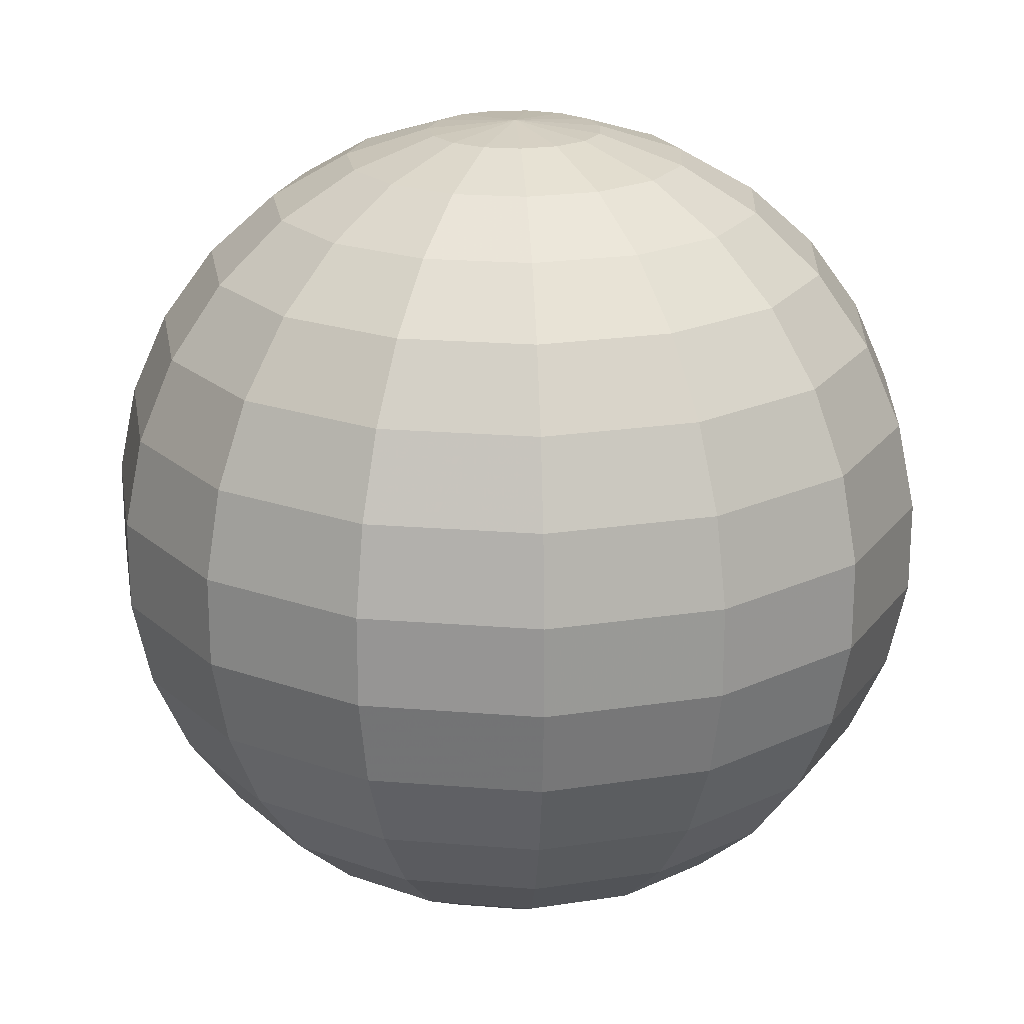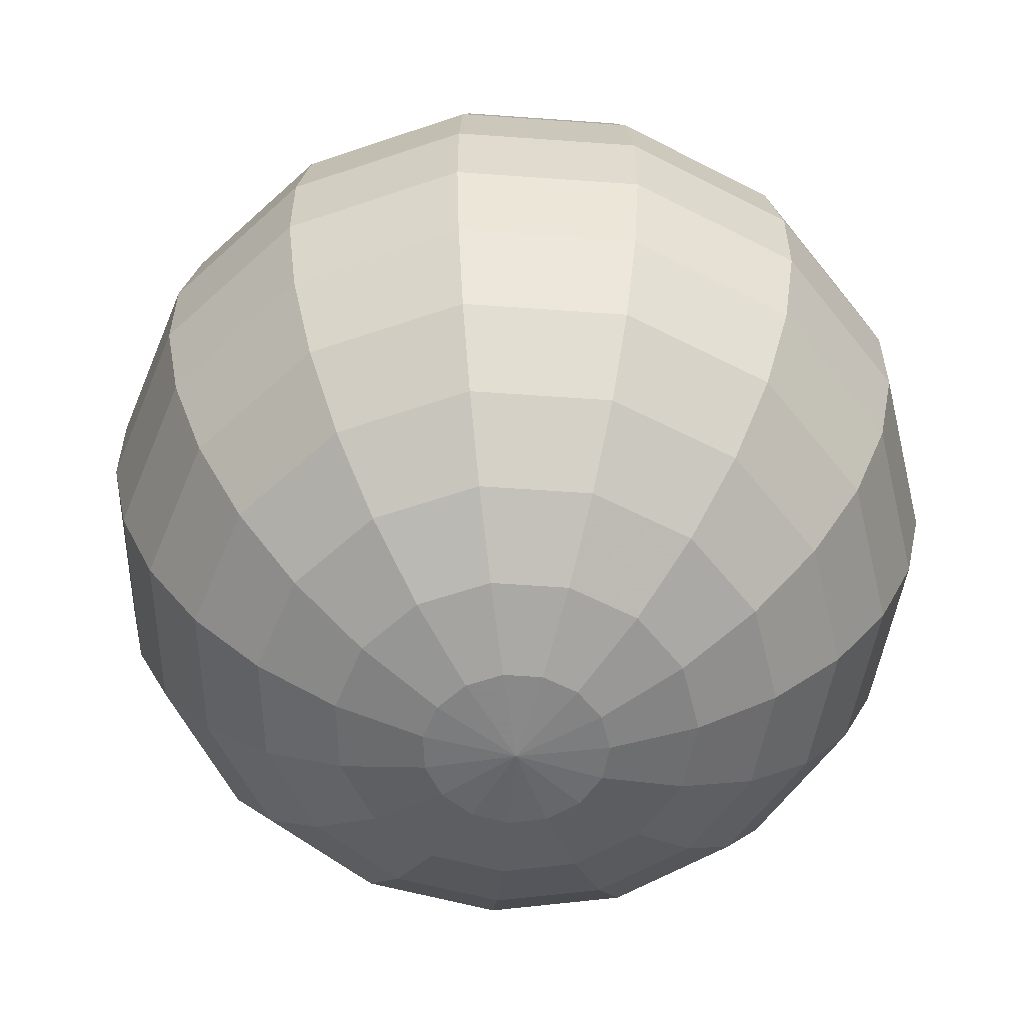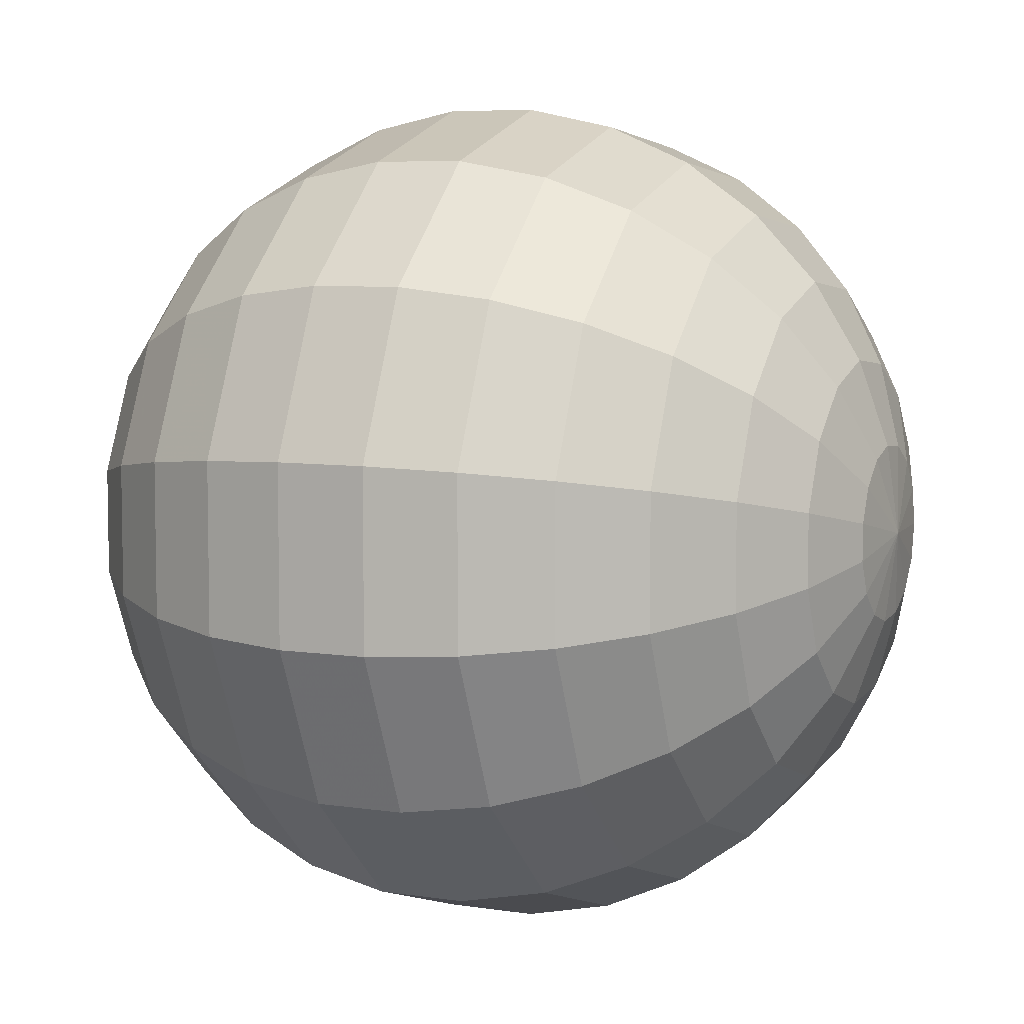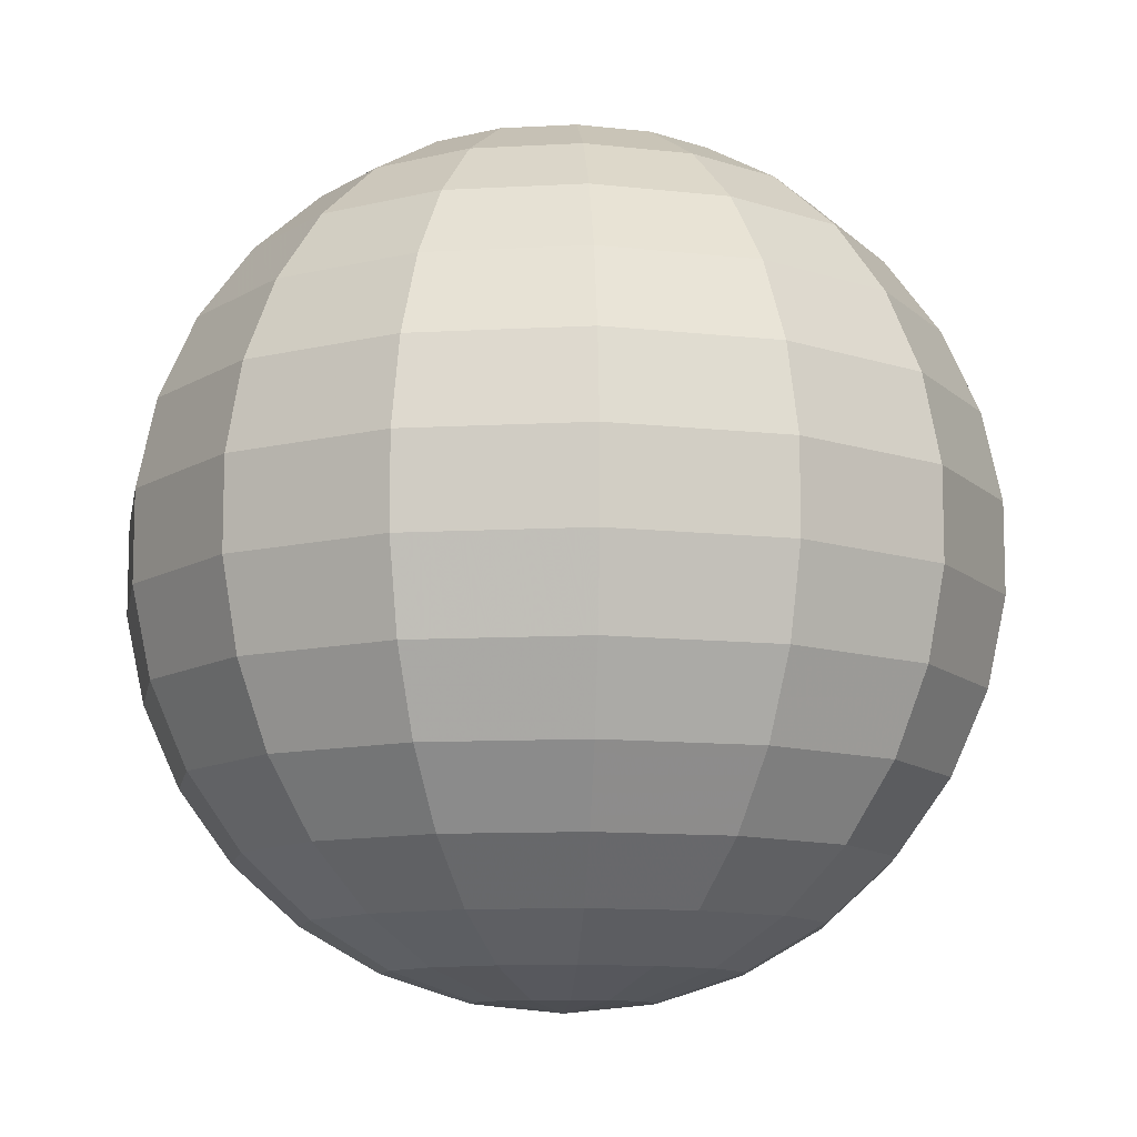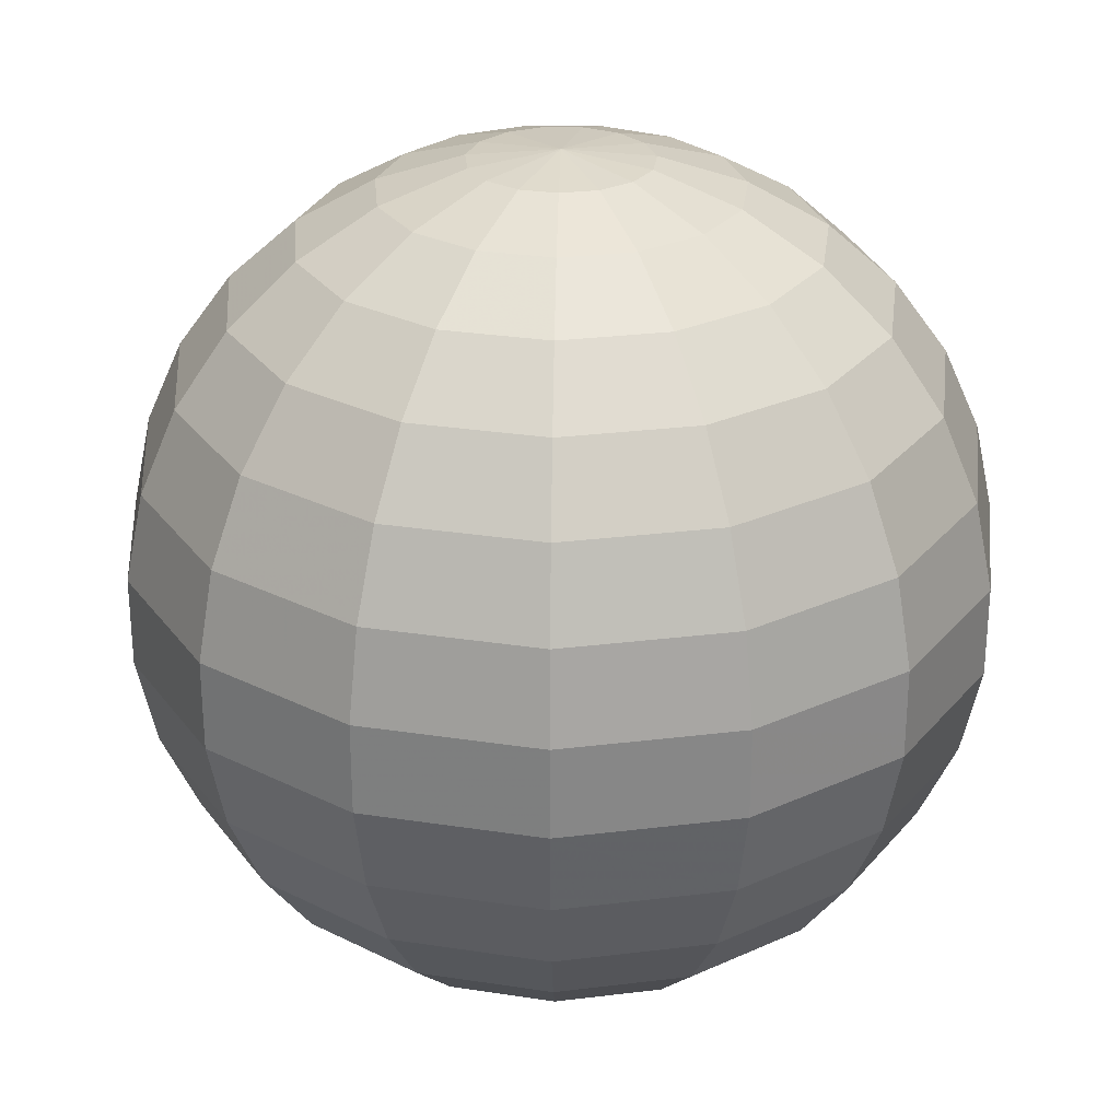
<metadata>
{"format":"obj","ext":"obj","renderer":"f3d","projection":"perspective","resolution":1024,"background":"white","views":[{"elev":20.9,"azim":134.4,"up":"+Y"},{"elev":-57.1,"azim":-142.3,"up":"+Y"},{"elev":6.6,"azim":-65.1,"up":"+Z"},{"elev":-10.6,"azim":-10.1,"up":"+Y"},{"elev":27.8,"azim":-100.7,"up":"+Y"}]}
</metadata>
<code>
v 0.1899 -0.9781 -0.08457
v 0.1391 -0.9781 -0.1545
v 0.06425 -0.9781 -0.1977
v -0.02173 -0.9781 -0.2068
v -0.104 -0.9781 -0.1801
v -0.1682 -0.9781 -0.1222
v -0.2034 -0.9781 -0.04323
v -0.2034 -0.9781 0.04323
v -0.1682 -0.9781 0.1222
v -0.104 -0.9781 0.1801
v -0.02173 -0.9781 0.2068
v 0.06425 -0.9781 0.1977
v 0.1391 -0.9781 0.1545
v 0.1899 -0.9781 0.08457
v 0.2079 -0.9781 0
v 0.3716 -0.9135 -0.1654
v 0.2722 -0.9135 -0.3023
v 0.1257 -0.9135 -0.3868
v -0.04251 -0.9135 -0.4045
v -0.2034 -0.9135 -0.3522
v -0.3291 -0.9135 -0.2391
v -0.3978 -0.9135 -0.08457
v -0.3978 -0.9135 0.08457
v -0.3291 -0.9135 0.2391
v -0.2034 -0.9135 0.3522
v -0.04252 -0.9135 0.4045
v 0.1257 -0.9135 0.3868
v 0.2722 -0.9135 0.3023
v 0.3716 -0.9135 0.1654
v 0.4067 -0.9135 0
v 0.537 -0.809 -0.2391
v 0.3933 -0.809 -0.4368
v 0.1816 -0.809 -0.559
v -0.06144 -0.809 -0.5846
v -0.2939 -0.809 -0.509
v -0.4755 -0.809 -0.3455
v -0.5749 -0.809 -0.1222
v -0.5749 -0.809 0.1222
v -0.4755 -0.809 0.3455
v -0.2939 -0.809 0.509
v -0.06144 -0.809 0.5846
v 0.1816 -0.809 0.559
v 0.3933 -0.809 0.4368
v 0.537 -0.809 0.2391
v 0.5878 -0.809 0
v 0.6789 -0.6691 -0.3023
v 0.4973 -0.6691 -0.5523
v 0.2296 -0.6691 -0.7068
v -0.07768 -0.6691 -0.7391
v -0.3716 -0.6691 -0.6436
v -0.6012 -0.6691 -0.4368
v -0.7269 -0.6691 -0.1545
v -0.7269 -0.6691 0.1545
v -0.6012 -0.6691 0.4368
v -0.3716 -0.6691 0.6436
v -0.07768 -0.6691 0.7391
v 0.2296 -0.6691 0.7068
v 0.4973 -0.6691 0.5523
v 0.6789 -0.6691 0.3023
v 0.7431 -0.6691 0
v 0.7912 -0.5 -0.3522
v 0.5795 -0.5 -0.6436
v 0.2676 -0.5 -0.8236
v -0.09052 -0.5 -0.8613
v -0.433 -0.5 -0.75
v -0.7006 -0.5 -0.509
v -0.8471 -0.5 -0.1801
v -0.8471 -0.5 0.1801
v -0.7006 -0.5 0.509
v -0.433 -0.5 0.75
v -0.09052 -0.5 0.8613
v 0.2676 -0.5 0.8236
v 0.5795 -0.5 0.6436
v 0.7912 -0.5 0.3522
v 0.866 -0.5 0
v 0.8688 -0.309 -0.3868
v 0.6364 -0.309 -0.7068
v 0.2939 -0.309 -0.9045
v -0.09941 -0.309 -0.9458
v -0.4755 -0.309 -0.8236
v -0.7694 -0.309 -0.559
v -0.9303 -0.309 -0.1977
v -0.9303 -0.309 0.1977
v -0.7694 -0.309 0.559
v -0.4755 -0.309 0.8236
v -0.09941 -0.309 0.9458
v 0.2939 -0.309 0.9045
v 0.6364 -0.309 0.7068
v 0.8688 -0.309 0.3868
v 0.9511 -0.309 0
v 0.9085 -0.1045 -0.4045
v 0.6655 -0.1045 -0.7391
v 0.3073 -0.1045 -0.9458
v -0.104 -0.1045 -0.9891
v -0.4973 -0.1045 -0.8613
v -0.8046 -0.1045 -0.5846
v -0.9728 -0.1045 -0.2068
v -0.9728 -0.1045 0.2068
v -0.8046 -0.1045 0.5846
v -0.4973 -0.1045 0.8613
v -0.104 -0.1045 0.9891
v 0.3073 -0.1045 0.9458
v 0.6655 -0.1045 0.7391
v 0.9085 -0.1045 0.4045
v 0.9945 -0.1045 0
v 0.9085 0.1045 -0.4045
v 0.6655 0.1045 -0.7391
v 0.3073 0.1045 -0.9458
v -0.104 0.1045 -0.9891
v -0.4973 0.1045 -0.8613
v -0.8046 0.1045 -0.5846
v -0.9728 0.1045 -0.2068
v -0.9728 0.1045 0.2068
v -0.8046 0.1045 0.5846
v -0.4973 0.1045 0.8613
v -0.104 0.1045 0.9891
v 0.3073 0.1045 0.9458
v 0.6655 0.1045 0.7391
v 0.9085 0.1045 0.4045
v 0.9945 0.1045 0
v 0.8688 0.309 -0.3868
v 0.6364 0.309 -0.7068
v 0.2939 0.309 -0.9045
v -0.09941 0.309 -0.9458
v -0.4755 0.309 -0.8236
v -0.7694 0.309 -0.559
v -0.9303 0.309 -0.1977
v -0.9303 0.309 0.1977
v -0.7694 0.309 0.559
v -0.4755 0.309 0.8236
v -0.09941 0.309 0.9458
v 0.2939 0.309 0.9045
v 0.6364 0.309 0.7068
v 0.8688 0.309 0.3868
v 0.9511 0.309 0
v 0.7912 0.5 -0.3522
v 0.5795 0.5 -0.6436
v 0.2676 0.5 -0.8236
v -0.09052 0.5 -0.8613
v -0.433 0.5 -0.75
v -0.7006 0.5 -0.509
v -0.8471 0.5 -0.1801
v -0.8471 0.5 0.1801
v -0.7006 0.5 0.509
v -0.433 0.5 0.75
v -0.09052 0.5 0.8613
v 0.2676 0.5 0.8236
v 0.5795 0.5 0.6436
v 0.7912 0.5 0.3522
v 0.866 0.5 0
v 0.6789 0.6691 -0.3023
v 0.4973 0.6691 -0.5523
v 0.2296 0.6691 -0.7068
v -0.07768 0.6691 -0.7391
v -0.3716 0.6691 -0.6436
v -0.6012 0.6691 -0.4368
v -0.7269 0.6691 -0.1545
v -0.7269 0.6691 0.1545
v -0.6012 0.6691 0.4368
v -0.3716 0.6691 0.6436
v -0.07768 0.6691 0.7391
v 0.2296 0.6691 0.7068
v 0.4973 0.6691 0.5523
v 0.6789 0.6691 0.3023
v 0.7431 0.6691 0
v 0.537 0.809 -0.2391
v 0.3933 0.809 -0.4368
v 0.1816 0.809 -0.559
v -0.06144 0.809 -0.5846
v -0.2939 0.809 -0.509
v -0.4755 0.809 -0.3455
v -0.5749 0.809 -0.1222
v -0.5749 0.809 0.1222
v -0.4755 0.809 0.3455
v -0.2939 0.809 0.509
v -0.06144 0.809 0.5846
v 0.1816 0.809 0.559
v 0.3933 0.809 0.4368
v 0.537 0.809 0.2391
v 0.5878 0.809 0
v 0.3716 0.9135 -0.1654
v 0.2722 0.9135 -0.3023
v 0.1257 0.9135 -0.3868
v -0.04251 0.9135 -0.4045
v -0.2034 0.9135 -0.3522
v -0.3291 0.9135 -0.2391
v -0.3978 0.9135 -0.08457
v -0.3978 0.9135 0.08457
v -0.3291 0.9135 0.2391
v -0.2034 0.9135 0.3522
v -0.04252 0.9135 0.4045
v 0.1257 0.9135 0.3868
v 0.2722 0.9135 0.3023
v 0.3716 0.9135 0.1654
v 0.4067 0.9135 0
v 0.1899 0.9781 -0.08457
v 0.1391 0.9781 -0.1545
v 0.06425 0.9781 -0.1977
v -0.02173 0.9781 -0.2068
v -0.104 0.9781 -0.1801
v -0.1682 0.9781 -0.1222
v -0.2034 0.9781 -0.04323
v -0.2034 0.9781 0.04323
v -0.1682 0.9781 0.1222
v -0.104 0.9781 0.1801
v -0.02173 0.9781 0.2068
v 0.06425 0.9781 0.1977
v 0.1391 0.9781 0.1545
v 0.1899 0.9781 0.08457
v 0.2079 0.9781 0
v 0 -1 0
v 0 1 0
f 1 2 16
f 16 2 17
f 2 3 17
f 17 3 18
f 3 4 18
f 18 4 19
f 4 5 19
f 19 5 20
f 5 6 20
f 20 6 21
f 6 7 21
f 21 7 22
f 7 8 22
f 22 8 23
f 8 9 23
f 23 9 24
f 9 10 24
f 24 10 25
f 10 11 25
f 25 11 26
f 11 12 26
f 26 12 27
f 12 13 27
f 27 13 28
f 13 14 28
f 28 14 29
f 14 15 29
f 29 15 30
f 15 1 30
f 30 1 16
f 16 17 31
f 31 17 32
f 17 18 32
f 32 18 33
f 18 19 33
f 33 19 34
f 19 20 34
f 34 20 35
f 20 21 35
f 35 21 36
f 21 22 36
f 36 22 37
f 22 23 37
f 37 23 38
f 23 24 38
f 38 24 39
f 24 25 39
f 39 25 40
f 25 26 40
f 40 26 41
f 26 27 41
f 41 27 42
f 27 28 42
f 42 28 43
f 28 29 43
f 43 29 44
f 29 30 44
f 44 30 45
f 30 16 45
f 45 16 31
f 31 32 46
f 46 32 47
f 32 33 47
f 47 33 48
f 33 34 48
f 48 34 49
f 34 35 49
f 49 35 50
f 35 36 50
f 50 36 51
f 36 37 51
f 51 37 52
f 37 38 52
f 52 38 53
f 38 39 53
f 53 39 54
f 39 40 54
f 54 40 55
f 40 41 55
f 55 41 56
f 41 42 56
f 56 42 57
f 42 43 57
f 57 43 58
f 43 44 58
f 58 44 59
f 44 45 59
f 59 45 60
f 45 31 60
f 60 31 46
f 46 47 61
f 61 47 62
f 47 48 62
f 62 48 63
f 48 49 63
f 63 49 64
f 49 50 64
f 64 50 65
f 50 51 65
f 65 51 66
f 51 52 66
f 66 52 67
f 52 53 67
f 67 53 68
f 53 54 68
f 68 54 69
f 54 55 69
f 69 55 70
f 55 56 70
f 70 56 71
f 56 57 71
f 71 57 72
f 57 58 72
f 72 58 73
f 58 59 73
f 73 59 74
f 59 60 74
f 74 60 75
f 60 46 75
f 75 46 61
f 61 62 76
f 76 62 77
f 62 63 77
f 77 63 78
f 63 64 78
f 78 64 79
f 64 65 79
f 79 65 80
f 65 66 80
f 80 66 81
f 66 67 81
f 81 67 82
f 67 68 82
f 82 68 83
f 68 69 83
f 83 69 84
f 69 70 84
f 84 70 85
f 70 71 85
f 85 71 86
f 71 72 86
f 86 72 87
f 72 73 87
f 87 73 88
f 73 74 88
f 88 74 89
f 74 75 89
f 89 75 90
f 75 61 90
f 90 61 76
f 76 77 91
f 91 77 92
f 77 78 92
f 92 78 93
f 78 79 93
f 93 79 94
f 79 80 94
f 94 80 95
f 80 81 95
f 95 81 96
f 81 82 96
f 96 82 97
f 82 83 97
f 97 83 98
f 83 84 98
f 98 84 99
f 84 85 99
f 99 85 100
f 85 86 100
f 100 86 101
f 86 87 101
f 101 87 102
f 87 88 102
f 102 88 103
f 88 89 103
f 103 89 104
f 89 90 104
f 104 90 105
f 90 76 105
f 105 76 91
f 91 92 106
f 106 92 107
f 92 93 107
f 107 93 108
f 93 94 108
f 108 94 109
f 94 95 109
f 109 95 110
f 95 96 110
f 110 96 111
f 96 97 111
f 111 97 112
f 97 98 112
f 112 98 113
f 98 99 113
f 113 99 114
f 99 100 114
f 114 100 115
f 100 101 115
f 115 101 116
f 101 102 116
f 116 102 117
f 102 103 117
f 117 103 118
f 103 104 118
f 118 104 119
f 104 105 119
f 119 105 120
f 105 91 120
f 120 91 106
f 106 107 121
f 121 107 122
f 107 108 122
f 122 108 123
f 108 109 123
f 123 109 124
f 109 110 124
f 124 110 125
f 110 111 125
f 125 111 126
f 111 112 126
f 126 112 127
f 112 113 127
f 127 113 128
f 113 114 128
f 128 114 129
f 114 115 129
f 129 115 130
f 115 116 130
f 130 116 131
f 116 117 131
f 131 117 132
f 117 118 132
f 132 118 133
f 118 119 133
f 133 119 134
f 119 120 134
f 134 120 135
f 120 106 135
f 135 106 121
f 121 122 136
f 136 122 137
f 122 123 137
f 137 123 138
f 123 124 138
f 138 124 139
f 124 125 139
f 139 125 140
f 125 126 140
f 140 126 141
f 126 127 141
f 141 127 142
f 127 128 142
f 142 128 143
f 128 129 143
f 143 129 144
f 129 130 144
f 144 130 145
f 130 131 145
f 145 131 146
f 131 132 146
f 146 132 147
f 132 133 147
f 147 133 148
f 133 134 148
f 148 134 149
f 134 135 149
f 149 135 150
f 135 121 150
f 150 121 136
f 136 137 151
f 151 137 152
f 137 138 152
f 152 138 153
f 138 139 153
f 153 139 154
f 139 140 154
f 154 140 155
f 140 141 155
f 155 141 156
f 141 142 156
f 156 142 157
f 142 143 157
f 157 143 158
f 143 144 158
f 158 144 159
f 144 145 159
f 159 145 160
f 145 146 160
f 160 146 161
f 146 147 161
f 161 147 162
f 147 148 162
f 162 148 163
f 148 149 163
f 163 149 164
f 149 150 164
f 164 150 165
f 150 136 165
f 165 136 151
f 151 152 166
f 166 152 167
f 152 153 167
f 167 153 168
f 153 154 168
f 168 154 169
f 154 155 169
f 169 155 170
f 155 156 170
f 170 156 171
f 156 157 171
f 171 157 172
f 157 158 172
f 172 158 173
f 158 159 173
f 173 159 174
f 159 160 174
f 174 160 175
f 160 161 175
f 175 161 176
f 161 162 176
f 176 162 177
f 162 163 177
f 177 163 178
f 163 164 178
f 178 164 179
f 164 165 179
f 179 165 180
f 165 151 180
f 180 151 166
f 166 167 181
f 181 167 182
f 167 168 182
f 182 168 183
f 168 169 183
f 183 169 184
f 169 170 184
f 184 170 185
f 170 171 185
f 185 171 186
f 171 172 186
f 186 172 187
f 172 173 187
f 187 173 188
f 173 174 188
f 188 174 189
f 174 175 189
f 189 175 190
f 175 176 190
f 190 176 191
f 176 177 191
f 191 177 192
f 177 178 192
f 192 178 193
f 178 179 193
f 193 179 194
f 179 180 194
f 194 180 195
f 180 166 195
f 195 166 181
f 181 182 196
f 196 182 197
f 182 183 197
f 197 183 198
f 183 184 198
f 198 184 199
f 184 185 199
f 199 185 200
f 185 186 200
f 200 186 201
f 186 187 201
f 201 187 202
f 187 188 202
f 202 188 203
f 188 189 203
f 203 189 204
f 189 190 204
f 204 190 205
f 190 191 205
f 205 191 206
f 191 192 206
f 206 192 207
f 192 193 207
f 207 193 208
f 193 194 208
f 208 194 209
f 194 195 209
f 209 195 210
f 195 181 210
f 210 181 196
f 2 1 211
f 3 2 211
f 4 3 211
f 5 4 211
f 6 5 211
f 7 6 211
f 8 7 211
f 9 8 211
f 10 9 211
f 11 10 211
f 12 11 211
f 13 12 211
f 14 13 211
f 15 14 211
f 1 15 211
f 196 197 212
f 197 198 212
f 198 199 212
f 199 200 212
f 200 201 212
f 201 202 212
f 202 203 212
f 203 204 212
f 204 205 212
f 205 206 212
f 206 207 212
f 207 208 212
f 208 209 212
f 209 210 212
f 210 196 212

</code>
